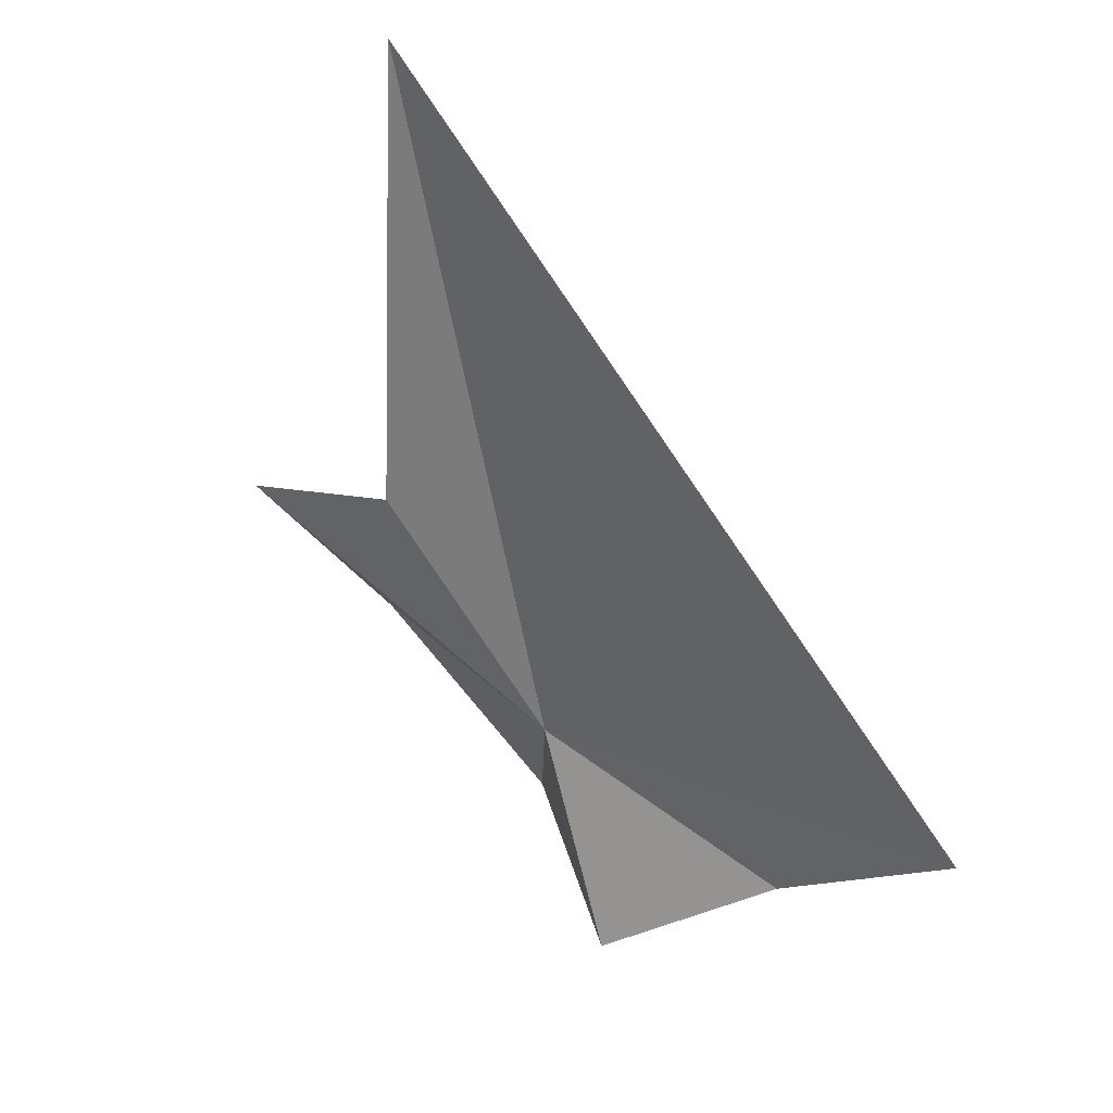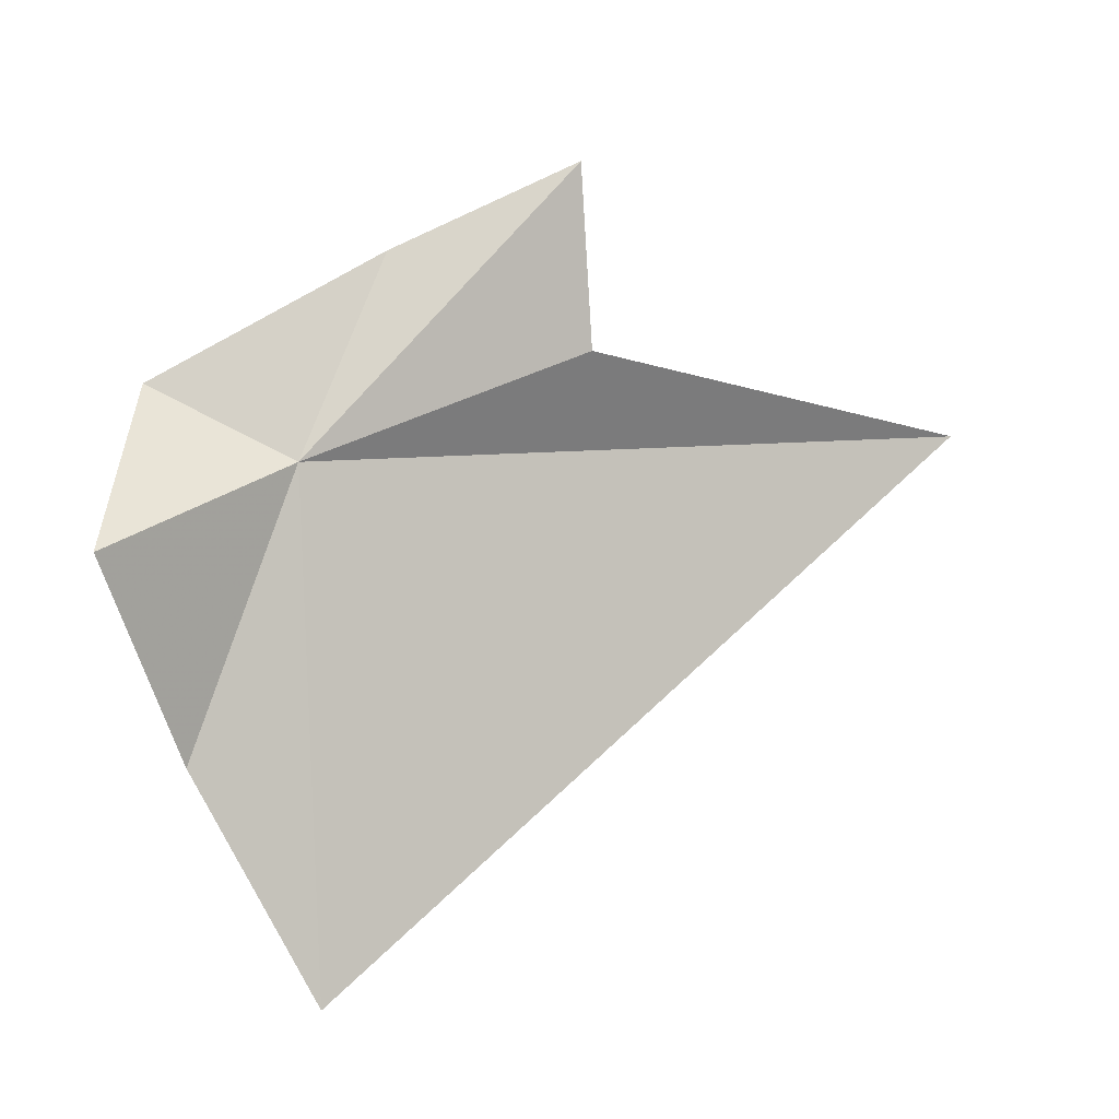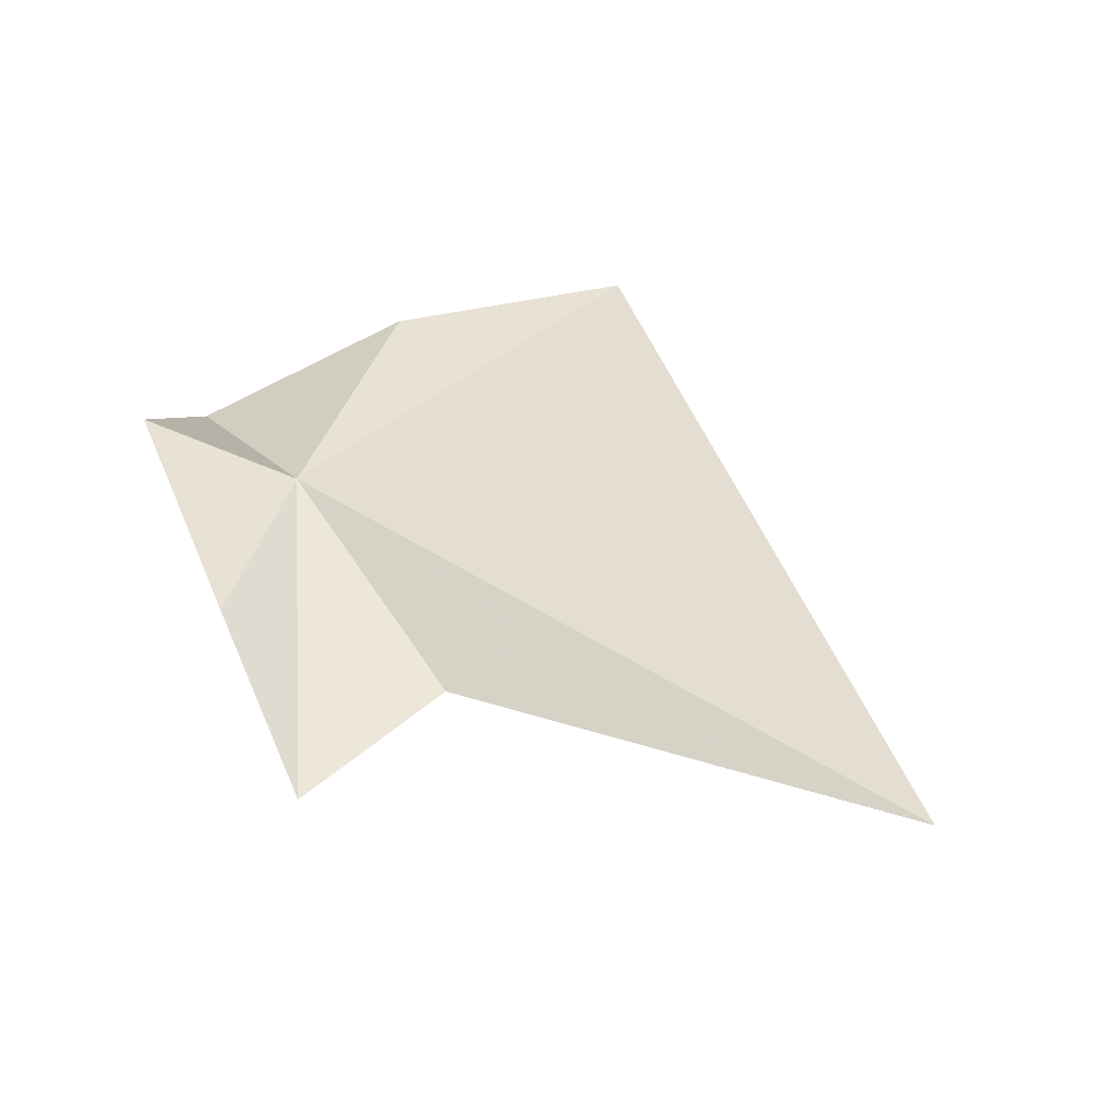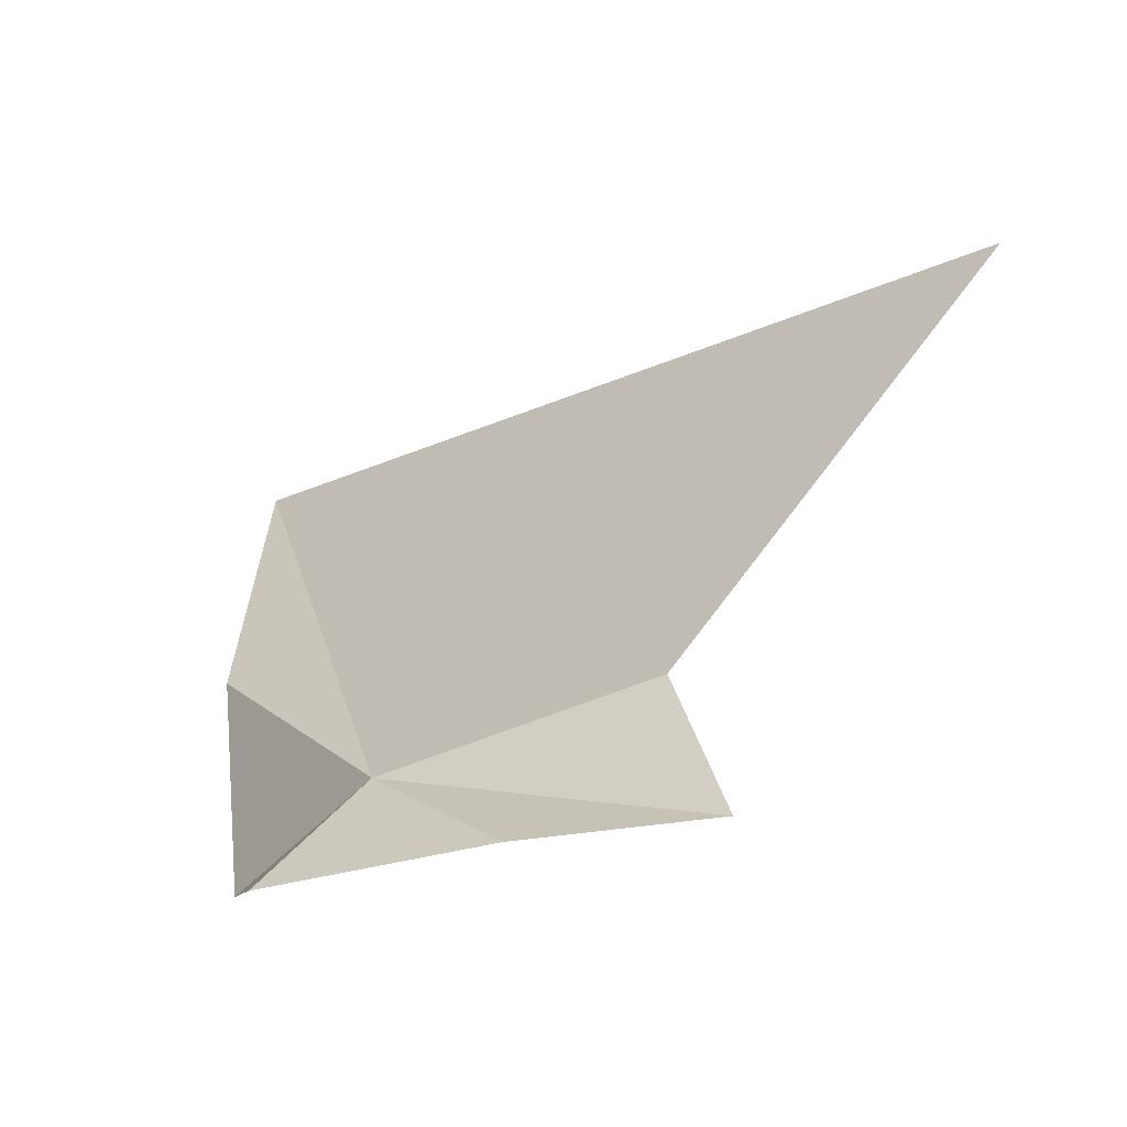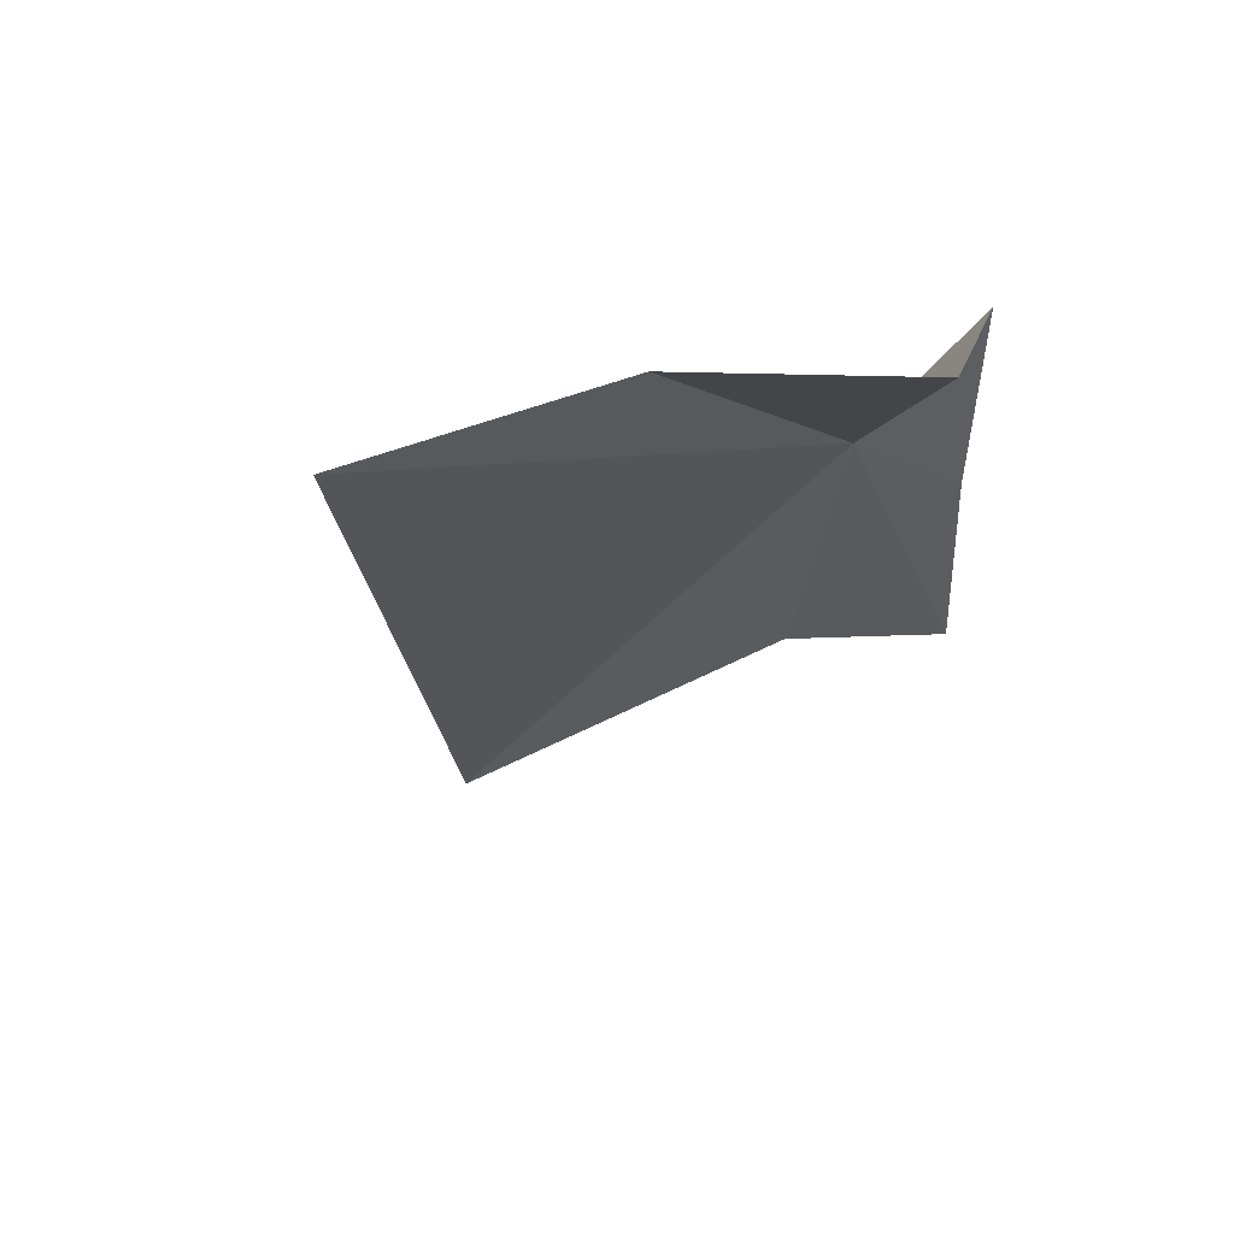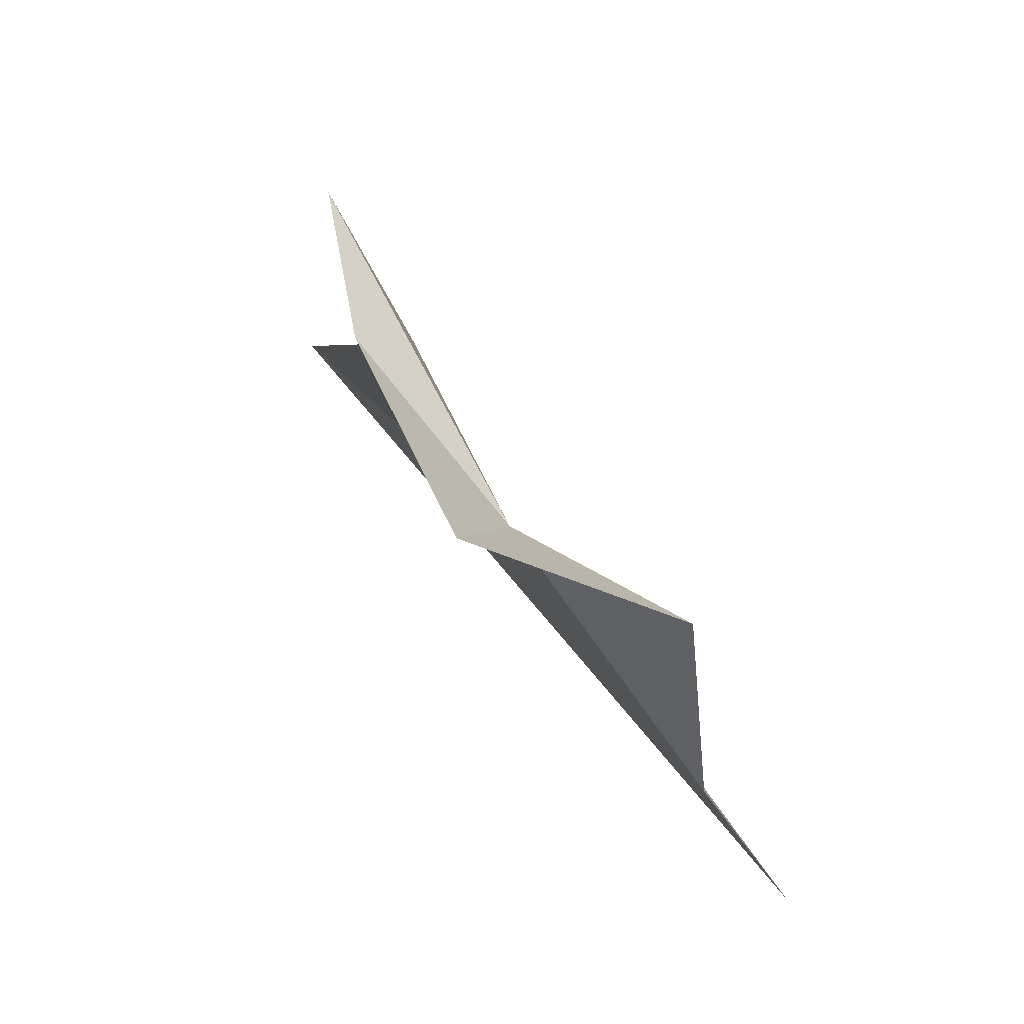
<metadata>
{"format":"obj","ext":"obj","renderer":"f3d","projection":"perspective","resolution":1024,"background":"white","views":[{"elev":-34.9,"azim":-74.7,"up":"+Z"},{"elev":-59.4,"azim":170.7,"up":"+Z"},{"elev":78.7,"azim":-143.5,"up":"+Z"},{"elev":66.8,"azim":149.2,"up":"+Z"},{"elev":-58.3,"azim":62.0,"up":"+Z"},{"elev":20.5,"azim":97.7,"up":"+Y"}]}
</metadata>
<code>
v 10.79 25.05 21.31
v 10.46 25.42 21.62
v 10.71 25.28 21.53
v 10.65 24.44 20.93
v 9.807 24.99 21.8
v 10.87 24.72 21.04
v 11.01 25.12 21.35
v 10.41 25.19 21.51
v 11.02 25.02 21.06
f 1 3 2
f 1 5 4
f 1 4 6
f 1 7 3
f 1 2 8
f 1 9 7
f 1 8 5
f 1 6 9

</code>
